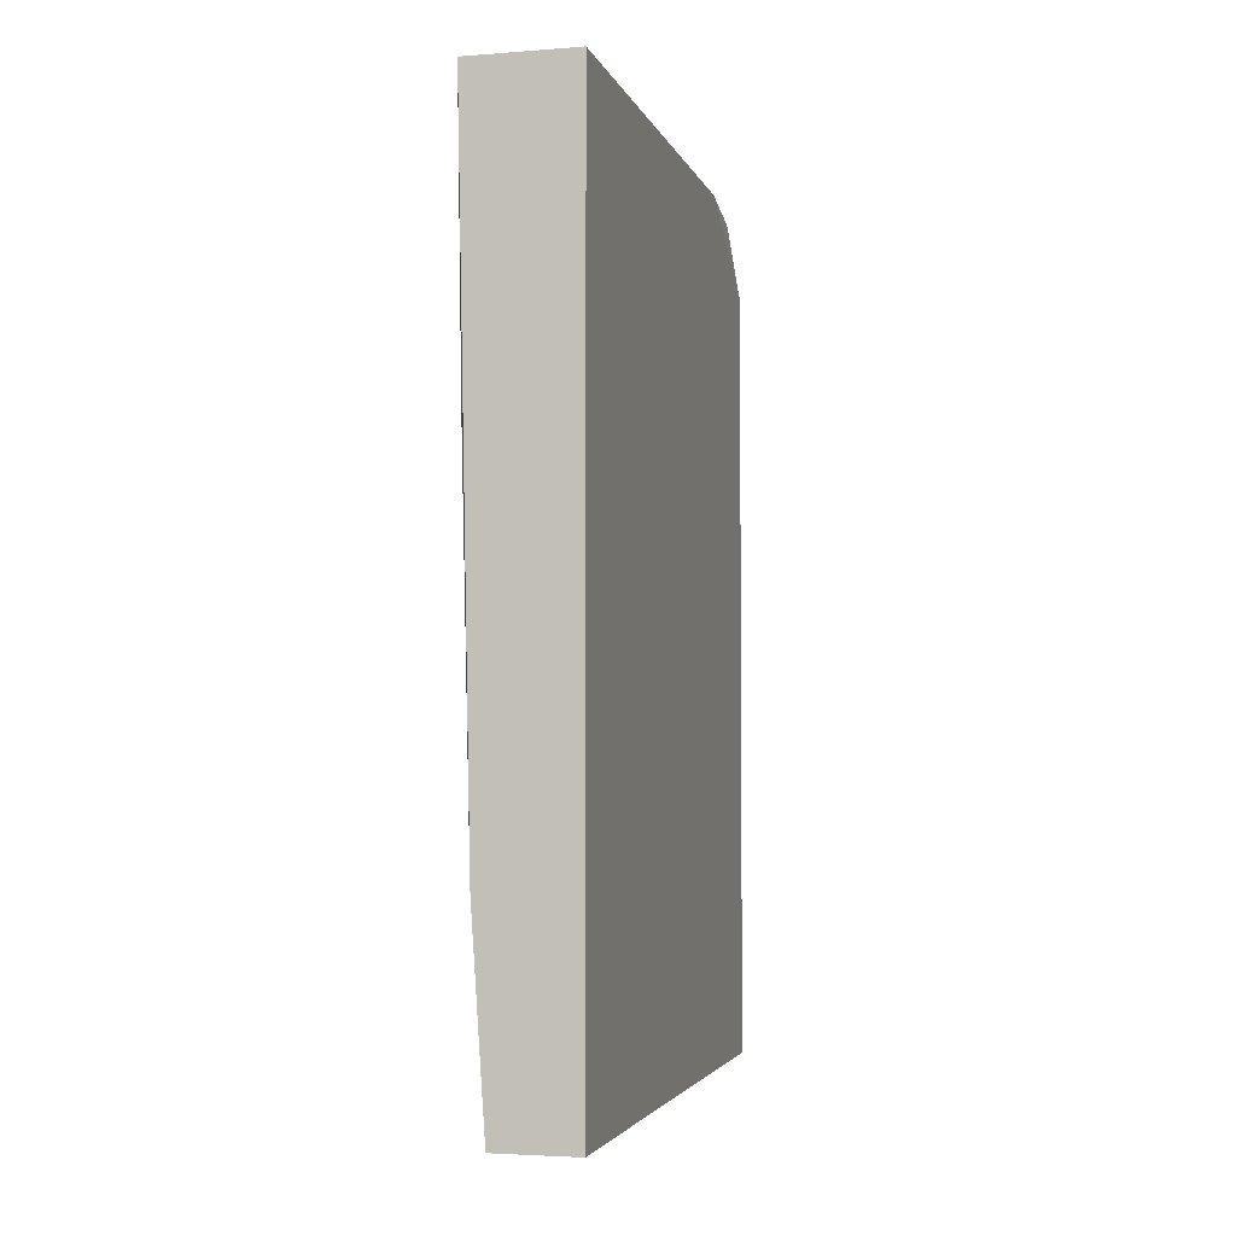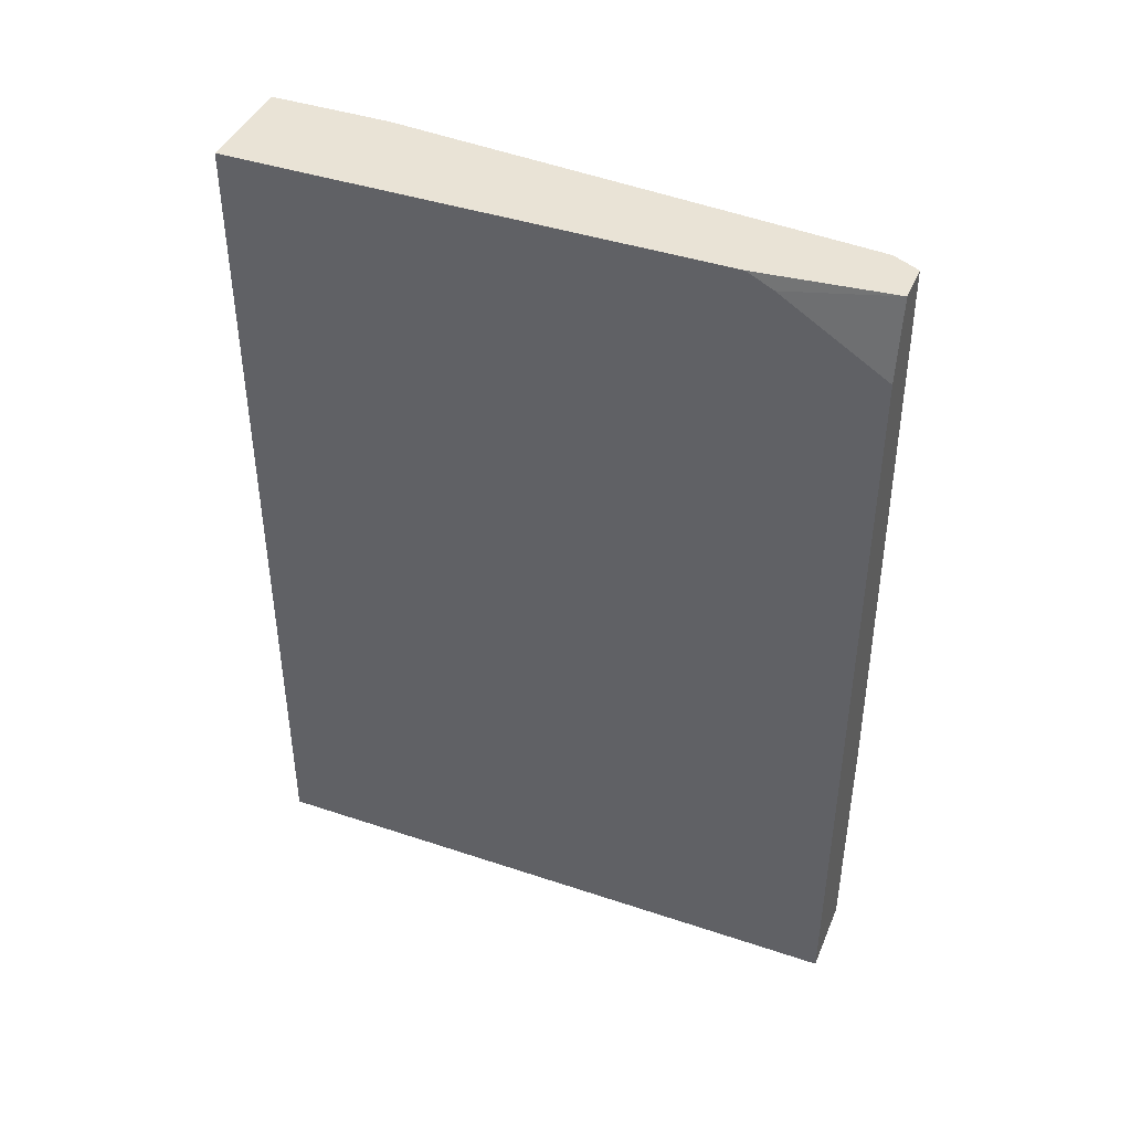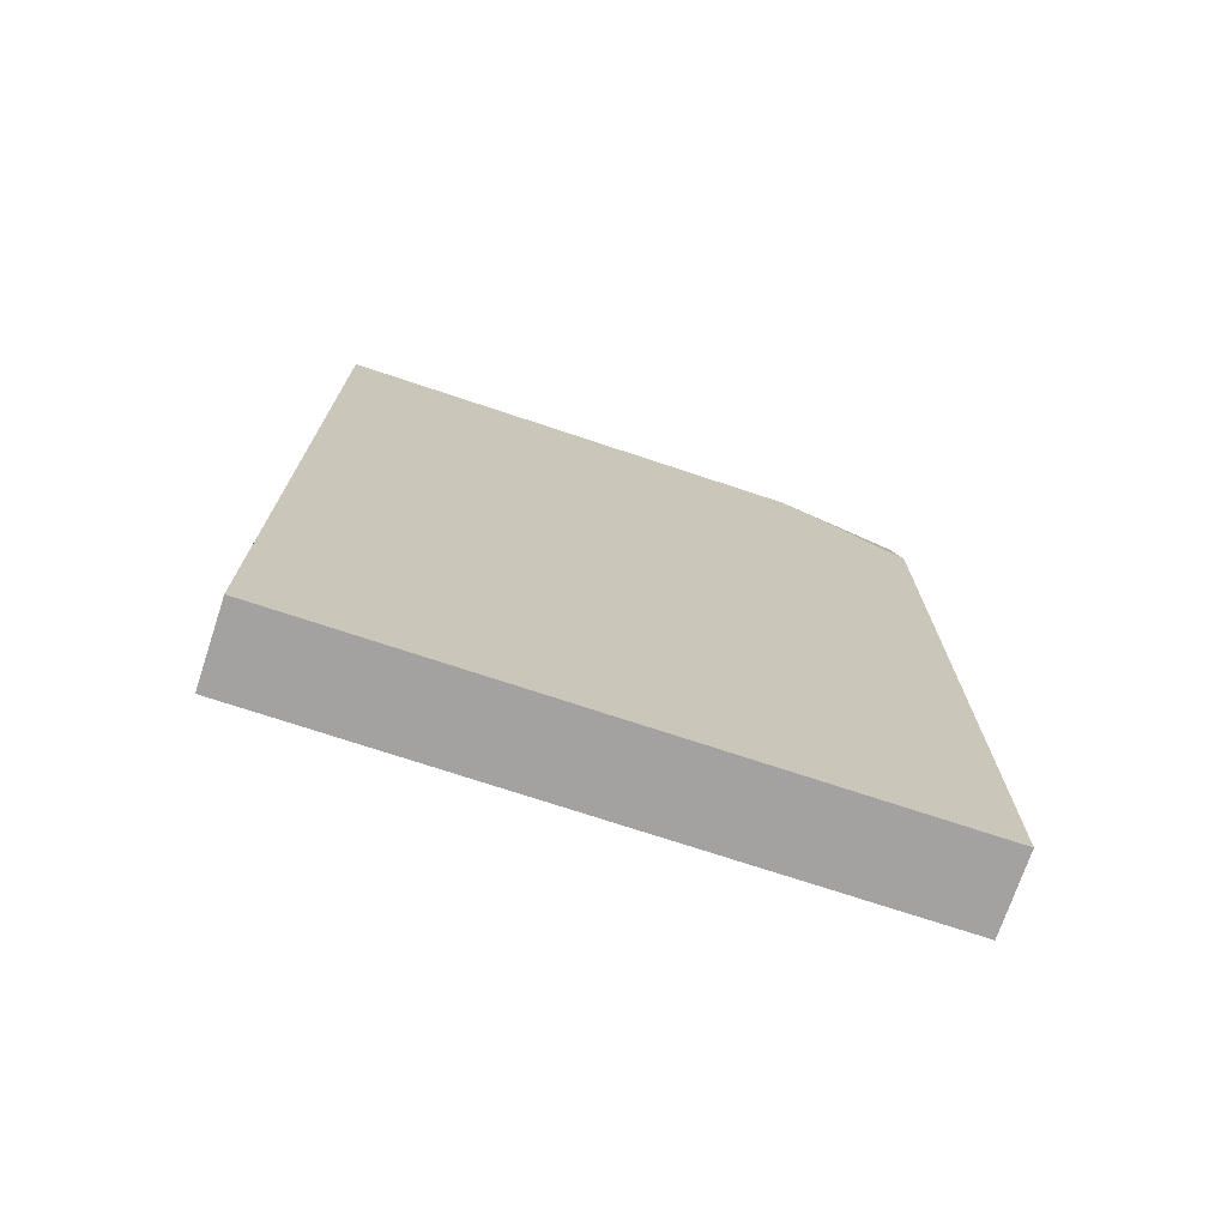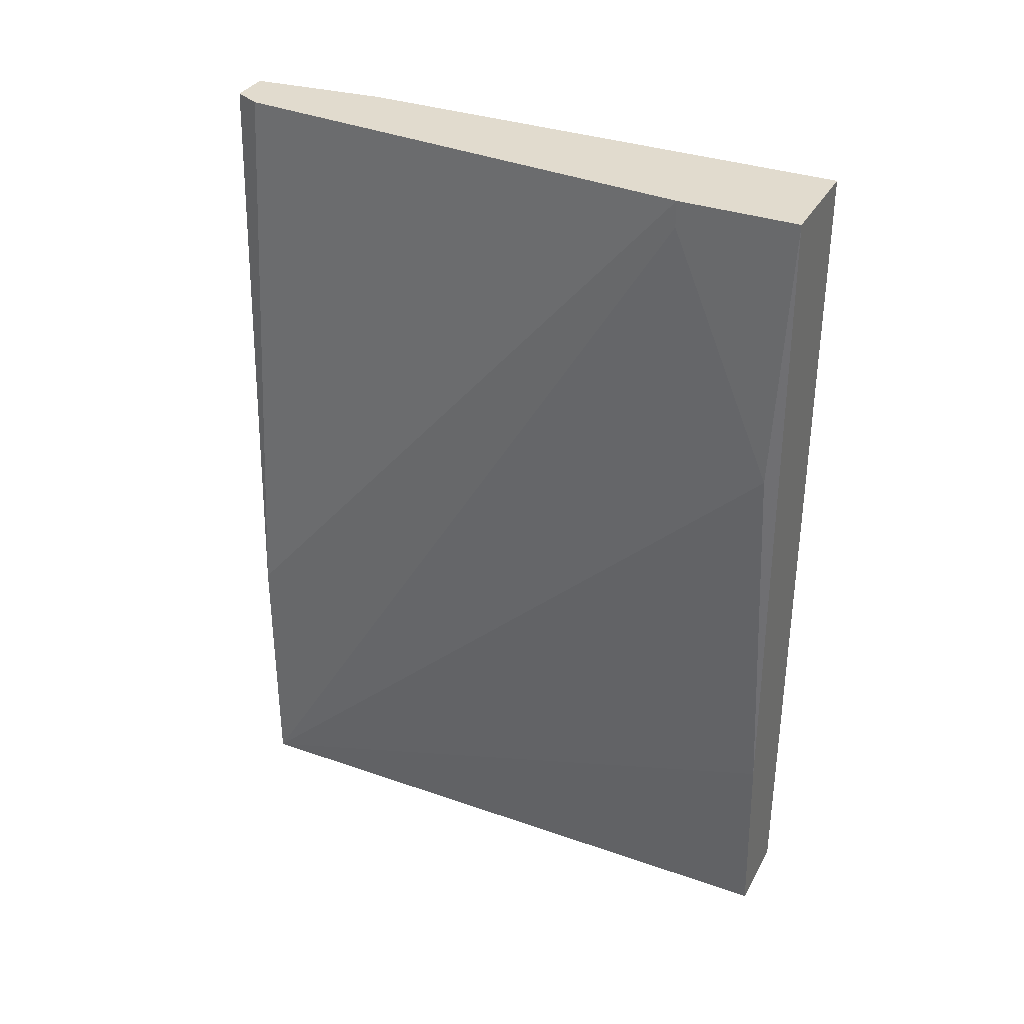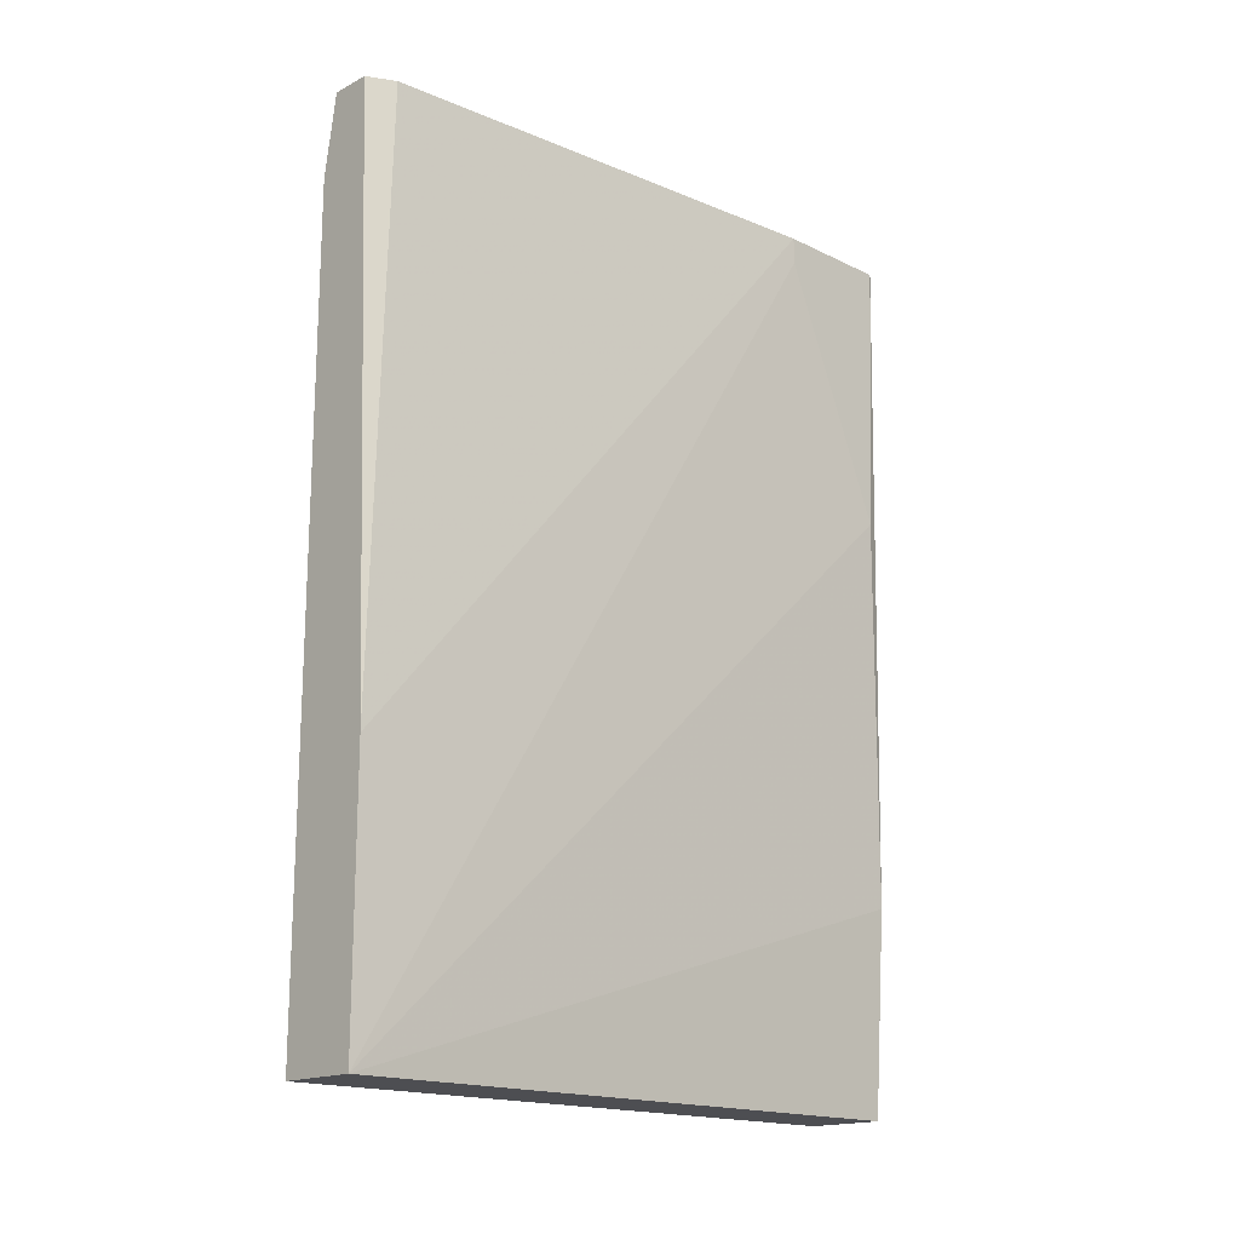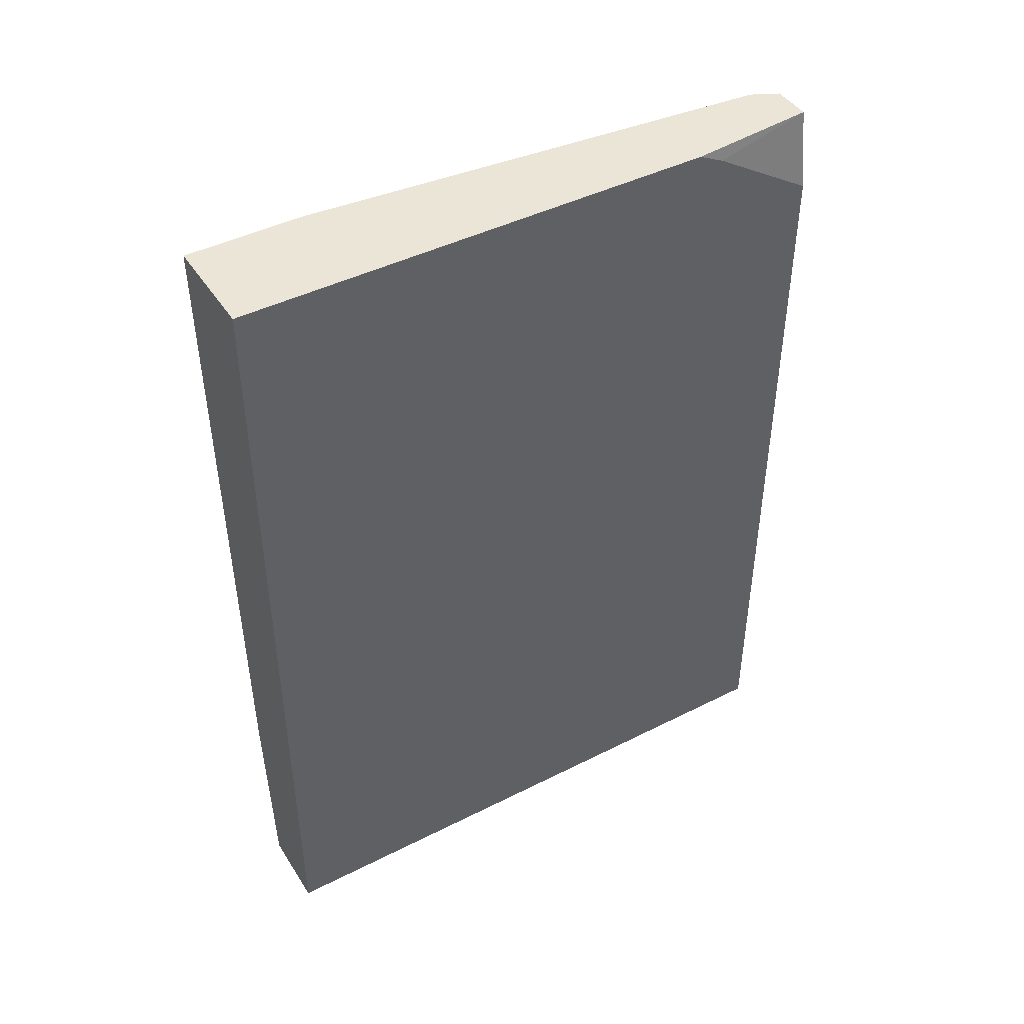
<metadata>
{"format":"obj","ext":"obj","renderer":"f3d","projection":"perspective","resolution":1024,"background":"white","views":[{"elev":-3.4,"azim":14.2,"up":"+Z"},{"elev":42.3,"azim":111.8,"up":"+Z"},{"elev":-72.7,"azim":71.6,"up":"+Z"},{"elev":33.9,"azim":-64.6,"up":"+Z"},{"elev":-17.1,"azim":-134.2,"up":"+Z"},{"elev":44.2,"azim":59.4,"up":"+Z"}]}
</metadata>
<code>
v 0.008817 0.01311 0.06595
v 0.008817 0.02506 0.05877
v 0.008817 0.02506 -0.0117
v 0.008817 -0.03109 0.06595
v 0.008817 -0.03109 -0.0117
v 0.008817 0.0155 0.06474
v 0.001649 0.02506 0.0122
v 0.001649 0.02506 -0.0117
v 0.001649 -0.03109 -0.0117
v 0.004039 0.02506 0.06595
v 0.007623 0.02506 0.06595
v 0.000455 -0.03109 0.006221
v 0.002844 0.02267 0.06595
v -0.00074 -0.02989 0.04085
v -0.00074 -0.03109 0.06595
v -0.00074 -0.02033 0.06356
v -0.00074 -0.02033 0.06595
f 17 8 16
f 5 9 8
f 9 5 15
f 5 6 4
f 15 5 4
f 6 5 3
f 5 8 3
f 15 4 13
f 13 4 11
f 3 8 11
f 14 15 17
f 15 13 17
f 17 13 7
f 11 8 7
f 8 17 7
f 8 9 12
f 9 15 12
f 14 8 12
f 15 14 12
f 6 3 2
f 11 6 2
f 3 11 2
f 13 11 10
f 7 13 10
f 11 7 10
f 4 6 1
f 11 4 1
f 6 11 1
f 8 14 16
f 14 17 16

</code>
